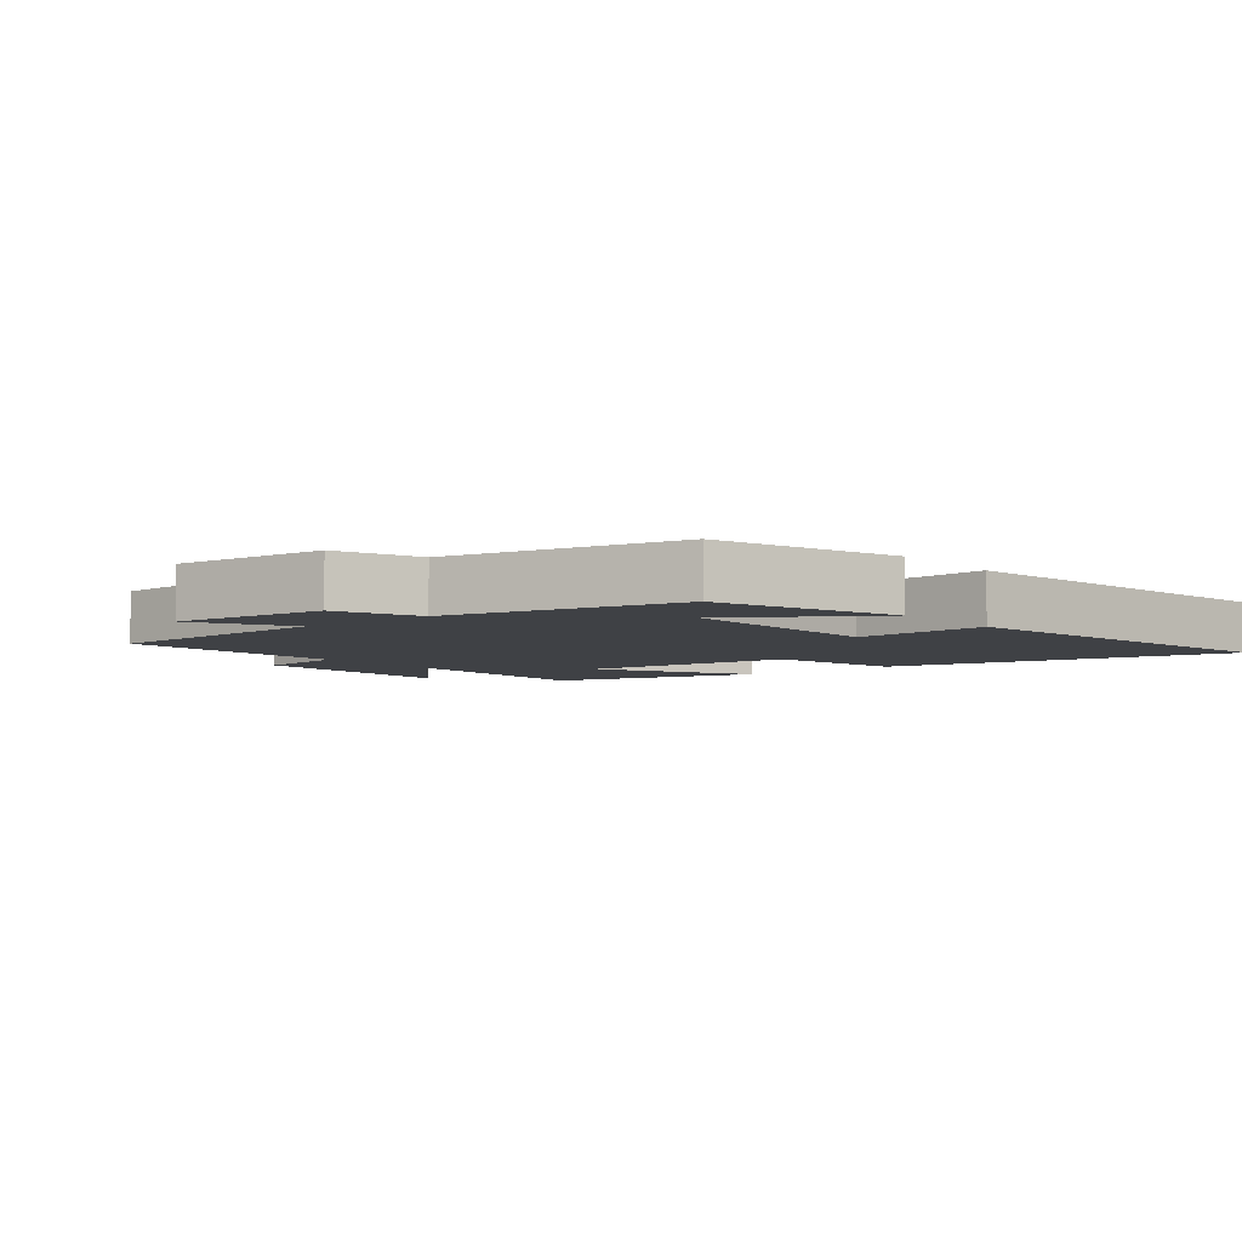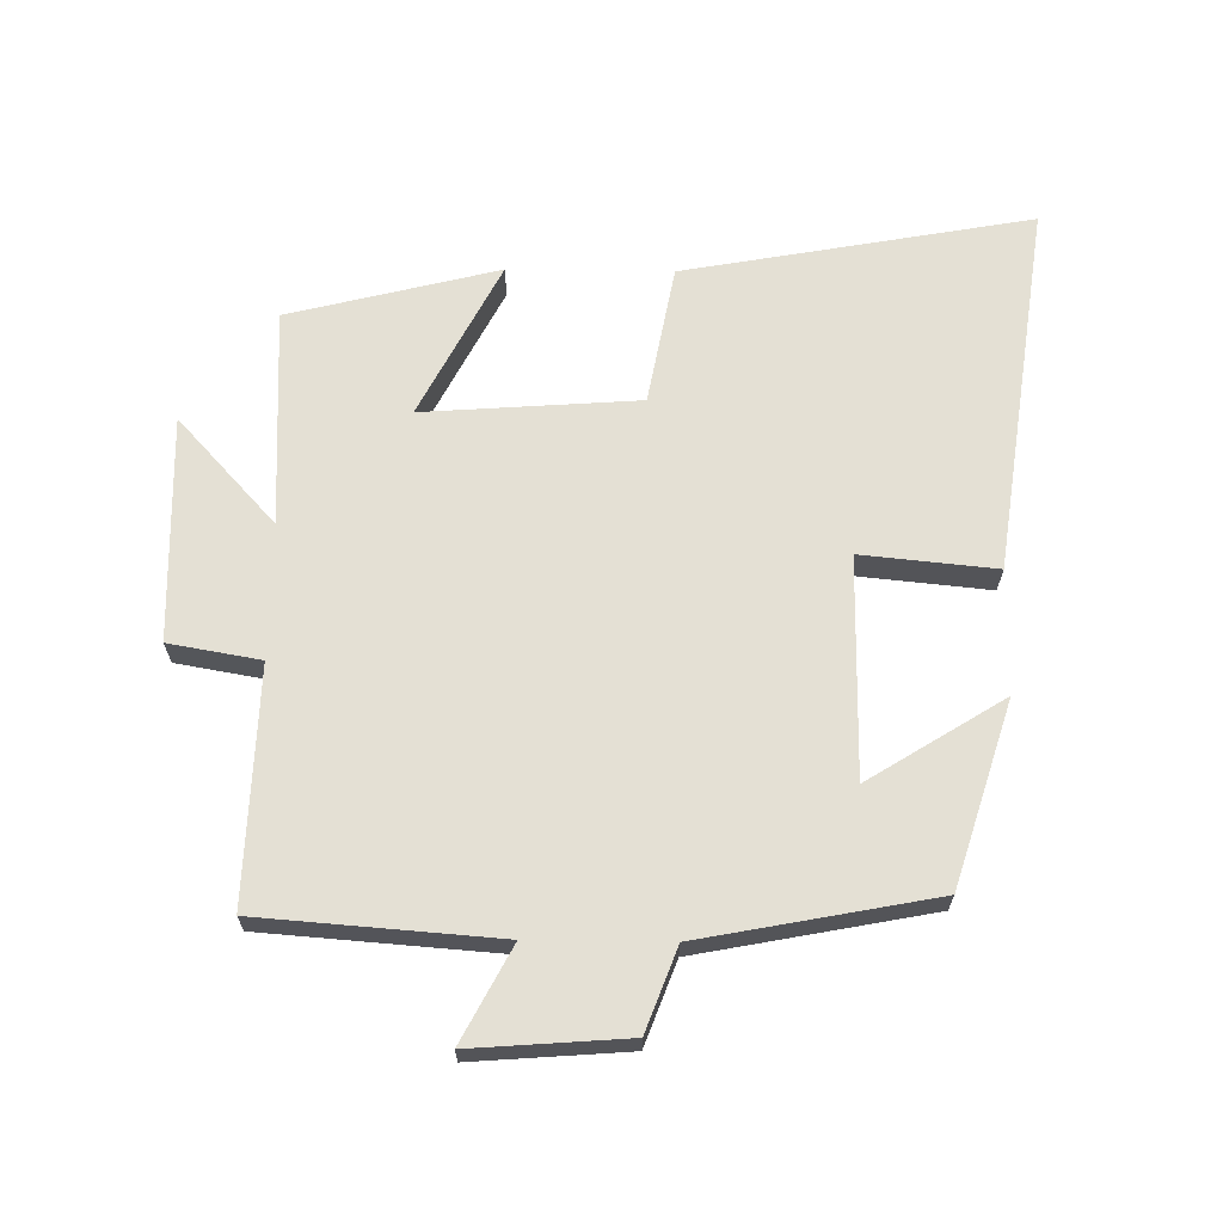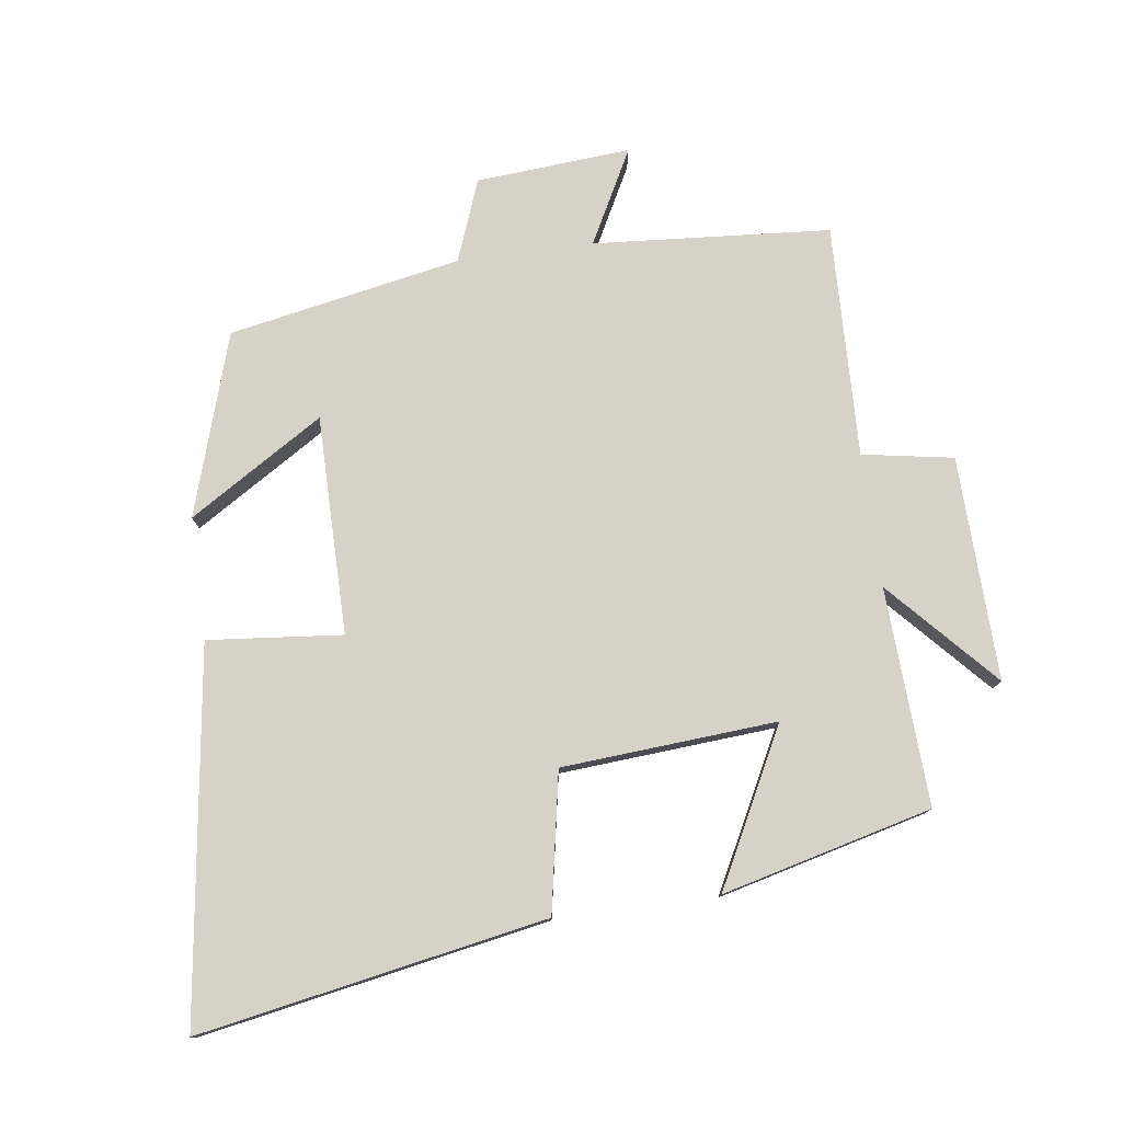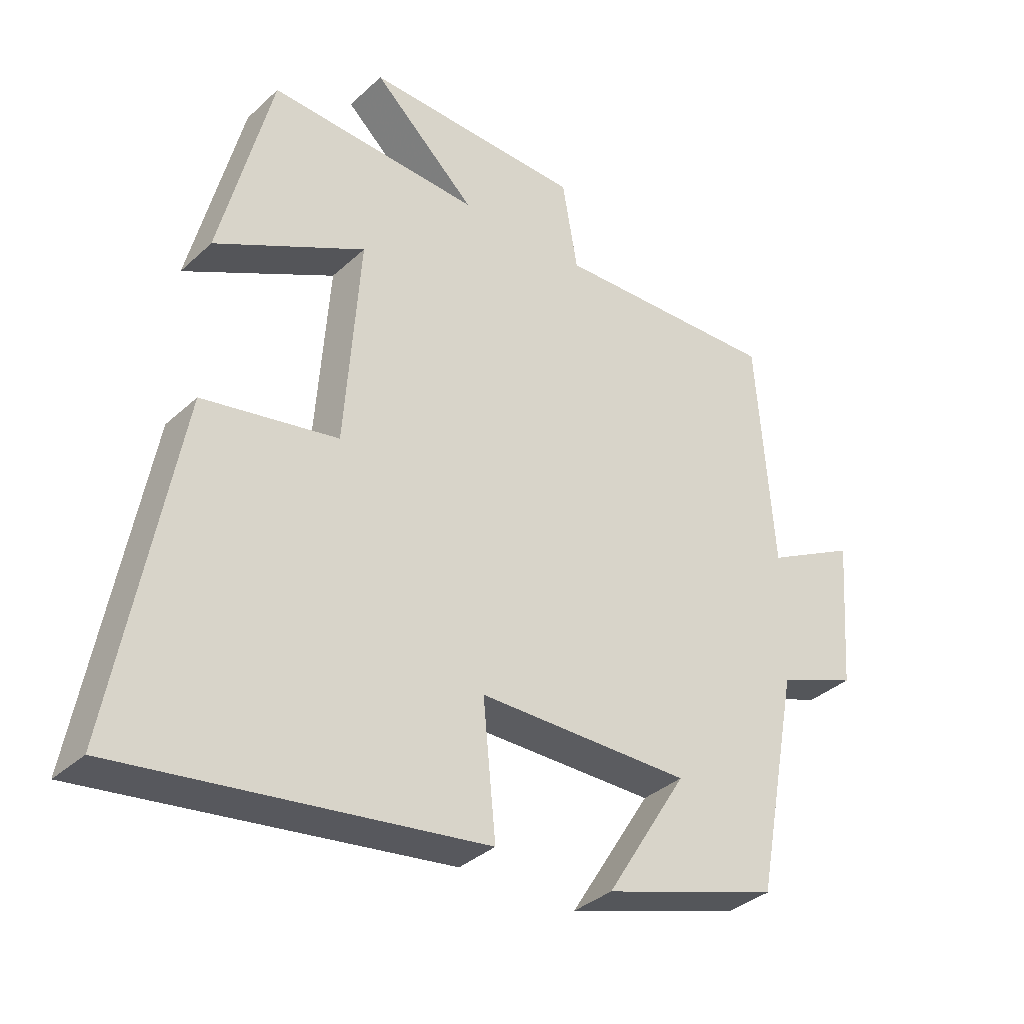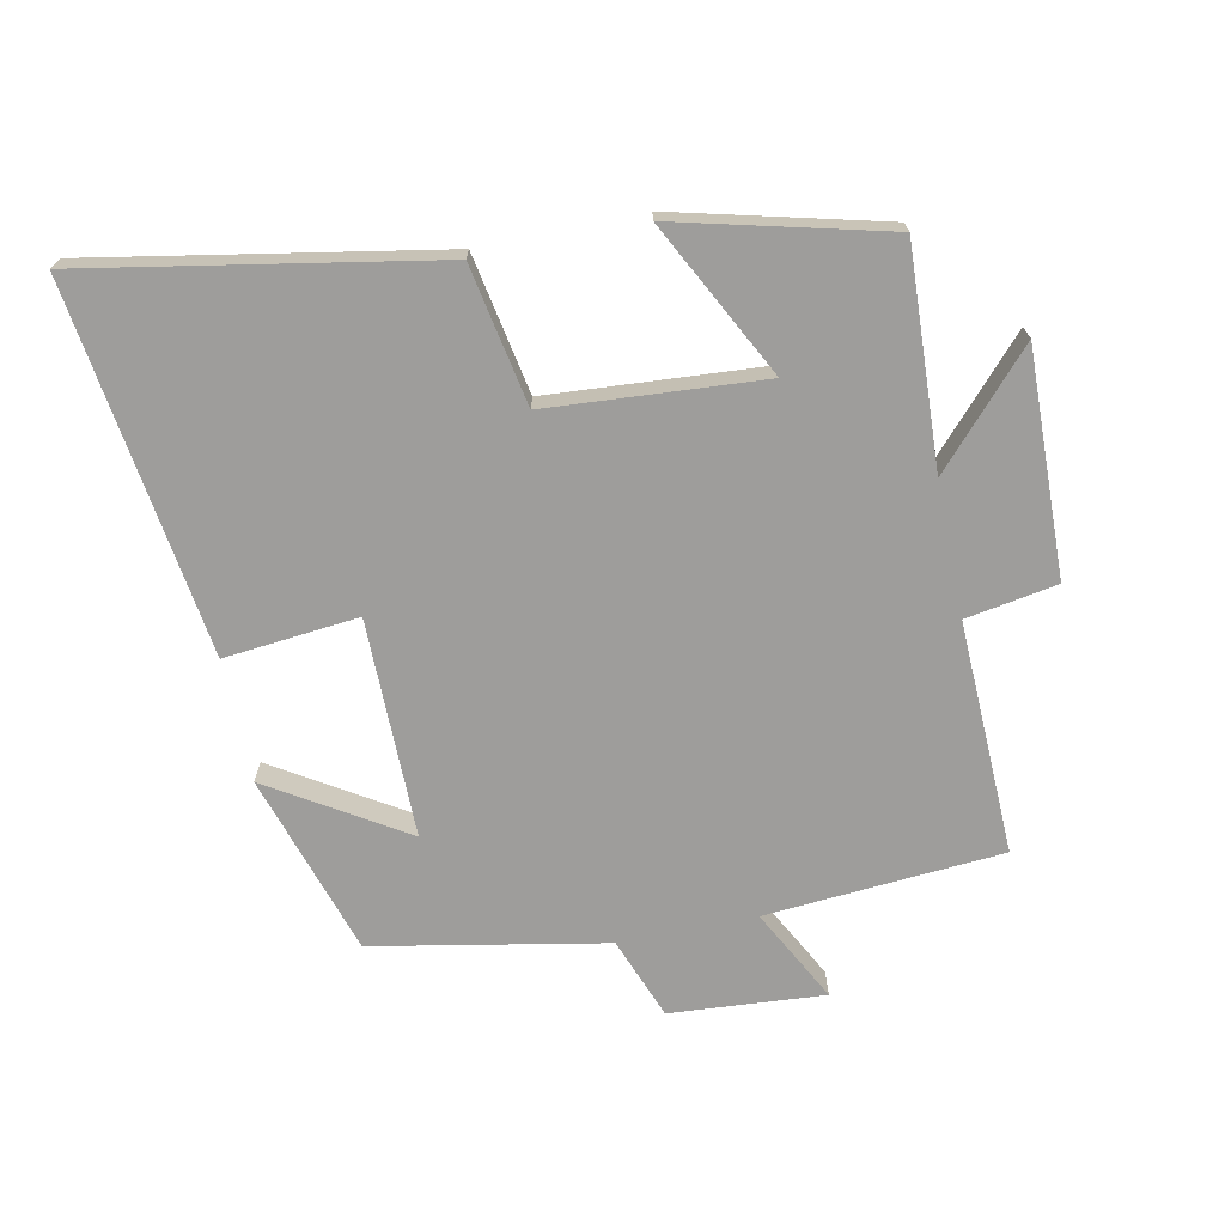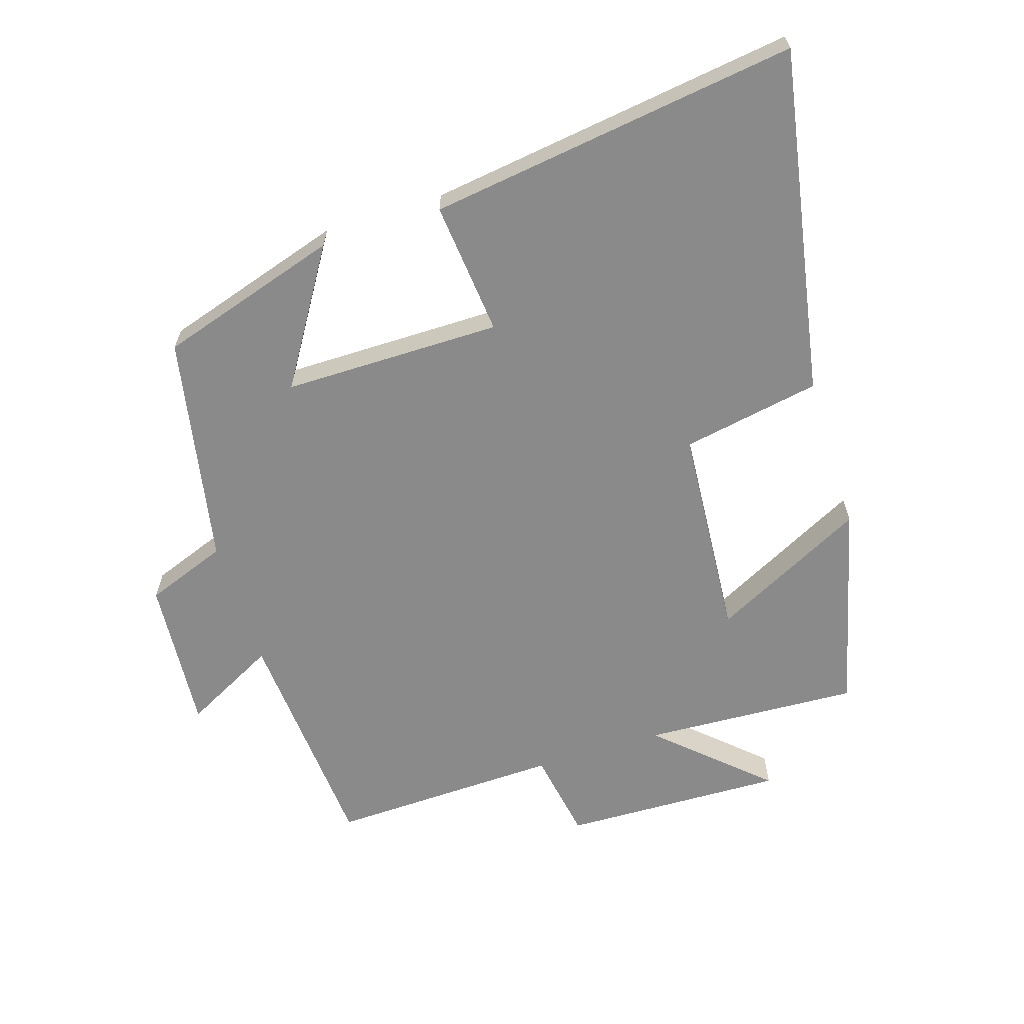
<metadata>
{"format":"obj","ext":"obj","renderer":"f3d","projection":"perspective","resolution":1024,"background":"white","views":[{"elev":-5.4,"azim":129.0,"up":"+Y"},{"elev":66.1,"azim":90.8,"up":"+Y"},{"elev":77.8,"azim":-97.7,"up":"+Y"},{"elev":-35.1,"azim":-39.7,"up":"+Z"},{"elev":-70.5,"azim":-78.3,"up":"+Y"},{"elev":-63.5,"azim":-162.4,"up":"+Y"}]}
</metadata>
<code>
v -0.419 0.07 0.517
v -0.087 0.07 0.5
v -0.249 0.07 0.649
v 0.093 0.07 0.639
v 0.117 0.07 0.5
v 0.473 0.07 0.511
v 0.5 0.07 0.149
v 0.643 0.07 0.224
v 0.625 0.07 -0.012
v 0.5 0.07 -0.059
v 0.432 0.07 -0.413
v 0.154 0.07 -0.5
v 0.282 0.07 -0.295
v -0.052 0.07 -0.295
v -0.032 0.07 -0.5
v -0.597 0.07 -0.578
v -0.5 0.07 -0.049
v -0.288 0.07 -0.01
v -0.264 0.07 0.318
v -0.5 0.07 0.197
v -0.419 0 0.517
v -0.087 0 0.5
v -0.249 0 0.649
v 0.093 0 0.639
v 0.117 0 0.5
v 0.473 0 0.511
v 0.5 0 0.149
v 0.643 0 0.224
v 0.625 0 -0.012
v 0.5 0 -0.059
v 0.432 0 -0.413
v 0.154 0 -0.5
v 0.282 0 -0.295
v -0.052 0 -0.295
v -0.032 0 -0.5
v -0.597 0 -0.578
v -0.5 0 -0.049
v -0.288 0 -0.01
v -0.264 0 0.318
v -0.5 0 0.197
f 19 20 1 2
f 18 19 2
f 15 16 17 18
f 14 15 18
f 13 14 18 2
f 10 11 12 13
f 10 13 2
f 7 8 9 10
f 5 6 7 10
f 5 10 2
f 2 3 4 5
f 22 21 40 39
f 22 39 38
f 38 37 36 35
f 38 35 34
f 22 38 34 33
f 33 32 31 30
f 22 33 30
f 30 29 28 27
f 30 27 26 25
f 22 30 25
f 25 24 23 22
f 1 21 22 2
f 2 22 23 3
f 3 23 24 4
f 4 24 25 5
f 5 25 26 6
f 6 26 27 7
f 7 27 28 8
f 8 28 29 9
f 9 29 30 10
f 10 30 31 11
f 11 31 32 12
f 12 32 33 13
f 13 33 34 14
f 14 34 35 15
f 15 35 36 16
f 16 36 37 17
f 17 37 38 18
f 18 38 39 19
f 19 39 40 20
f 20 40 21 1

</code>
